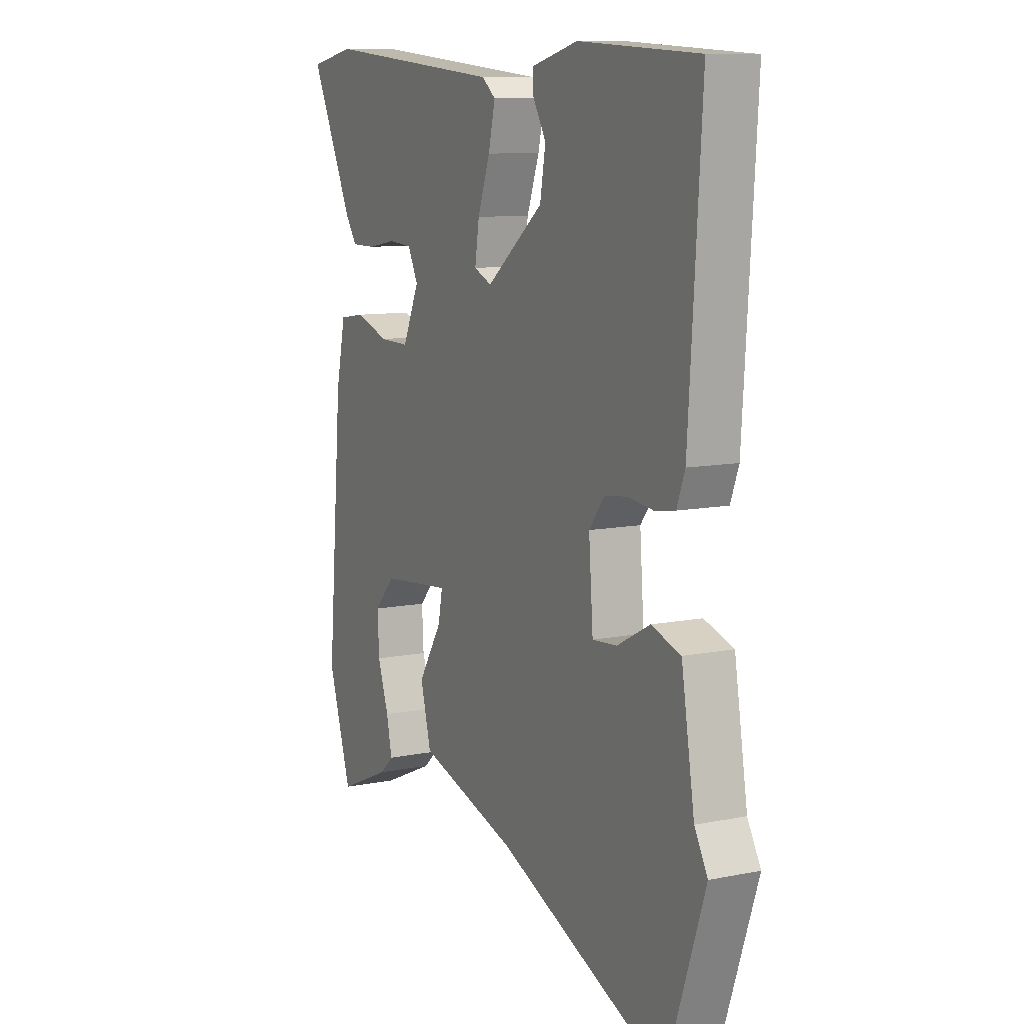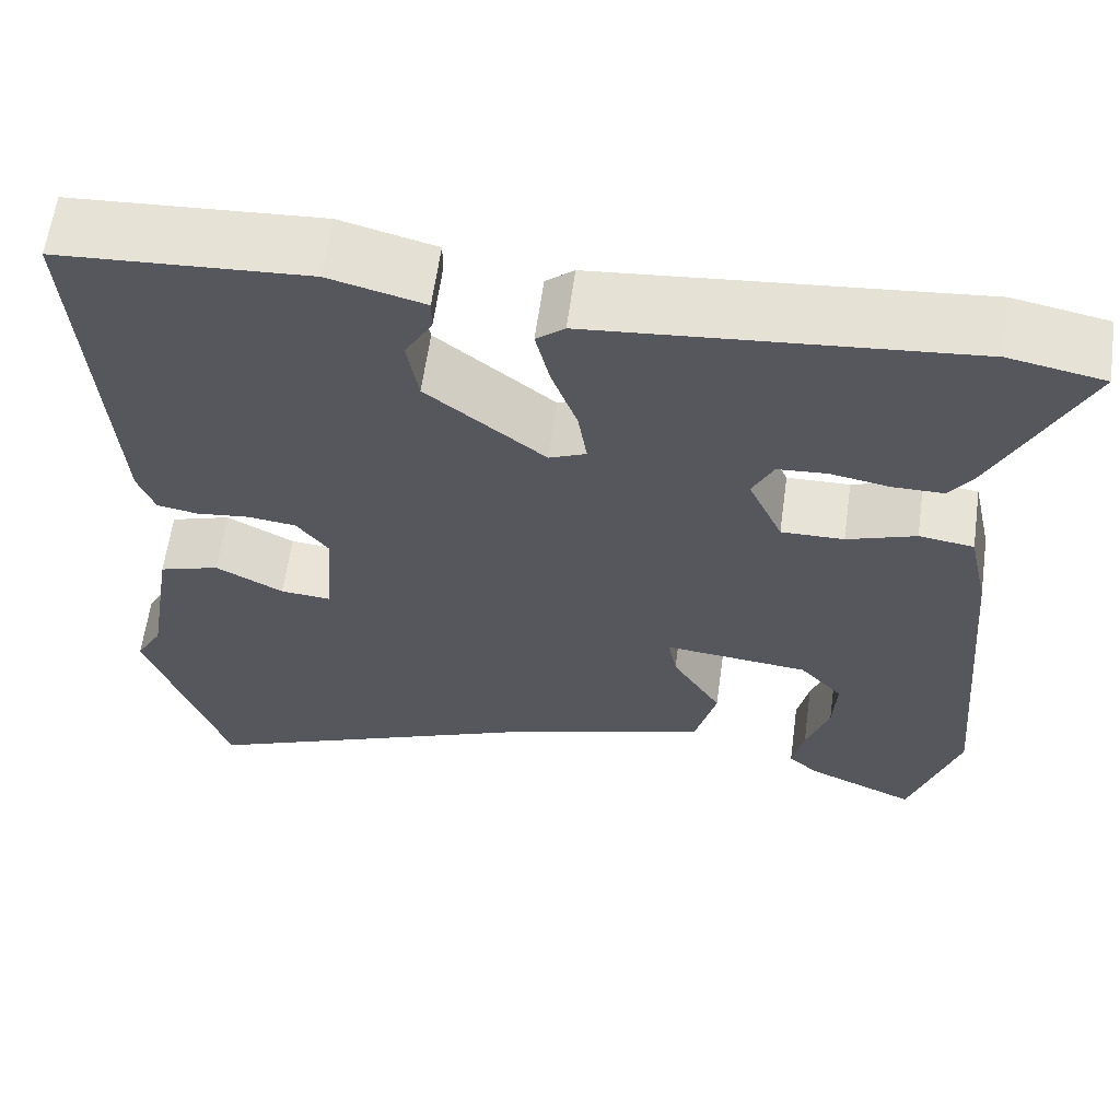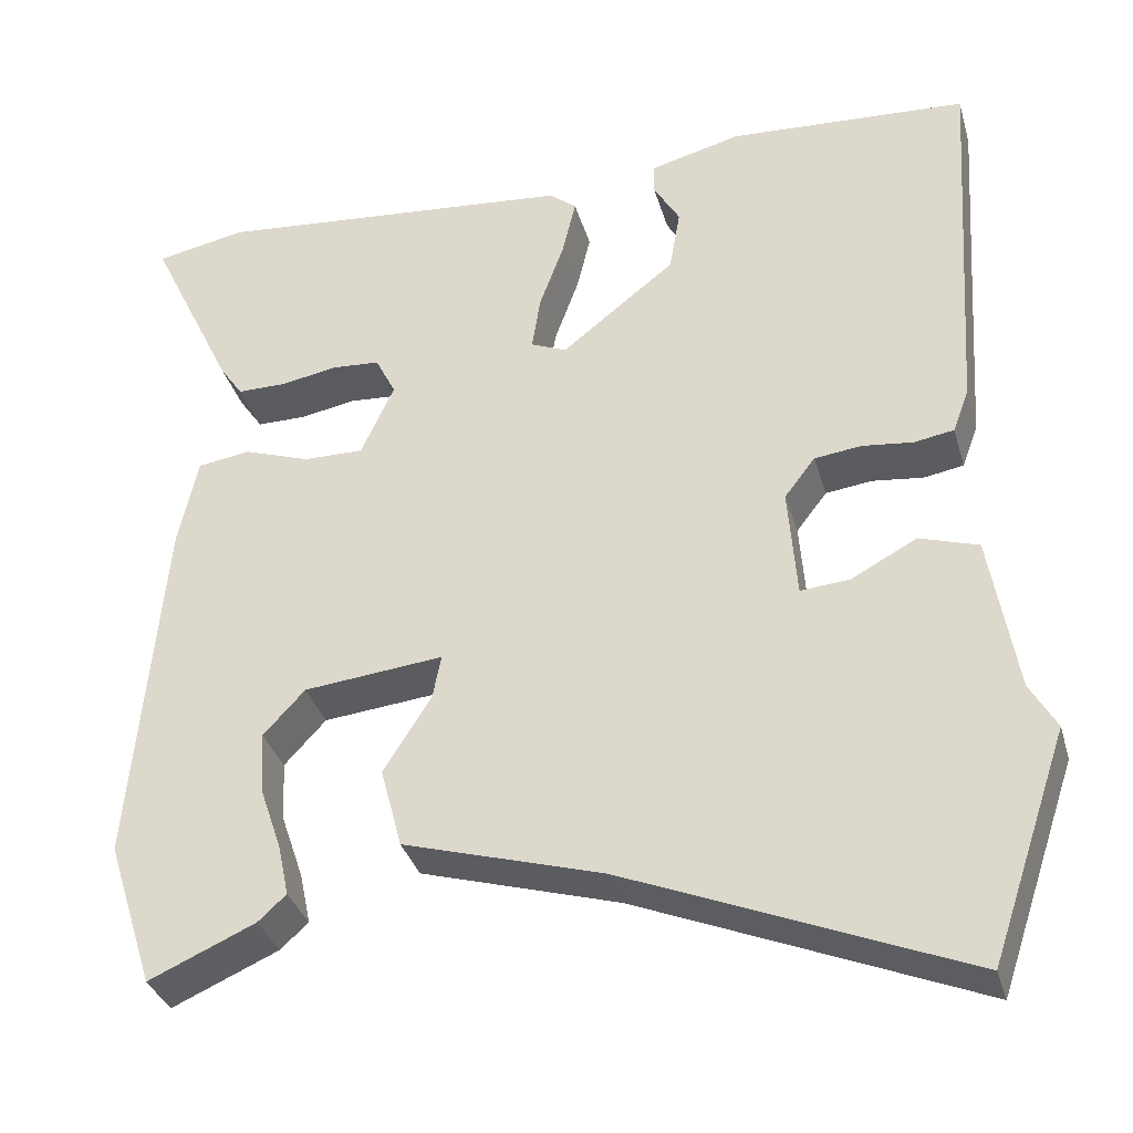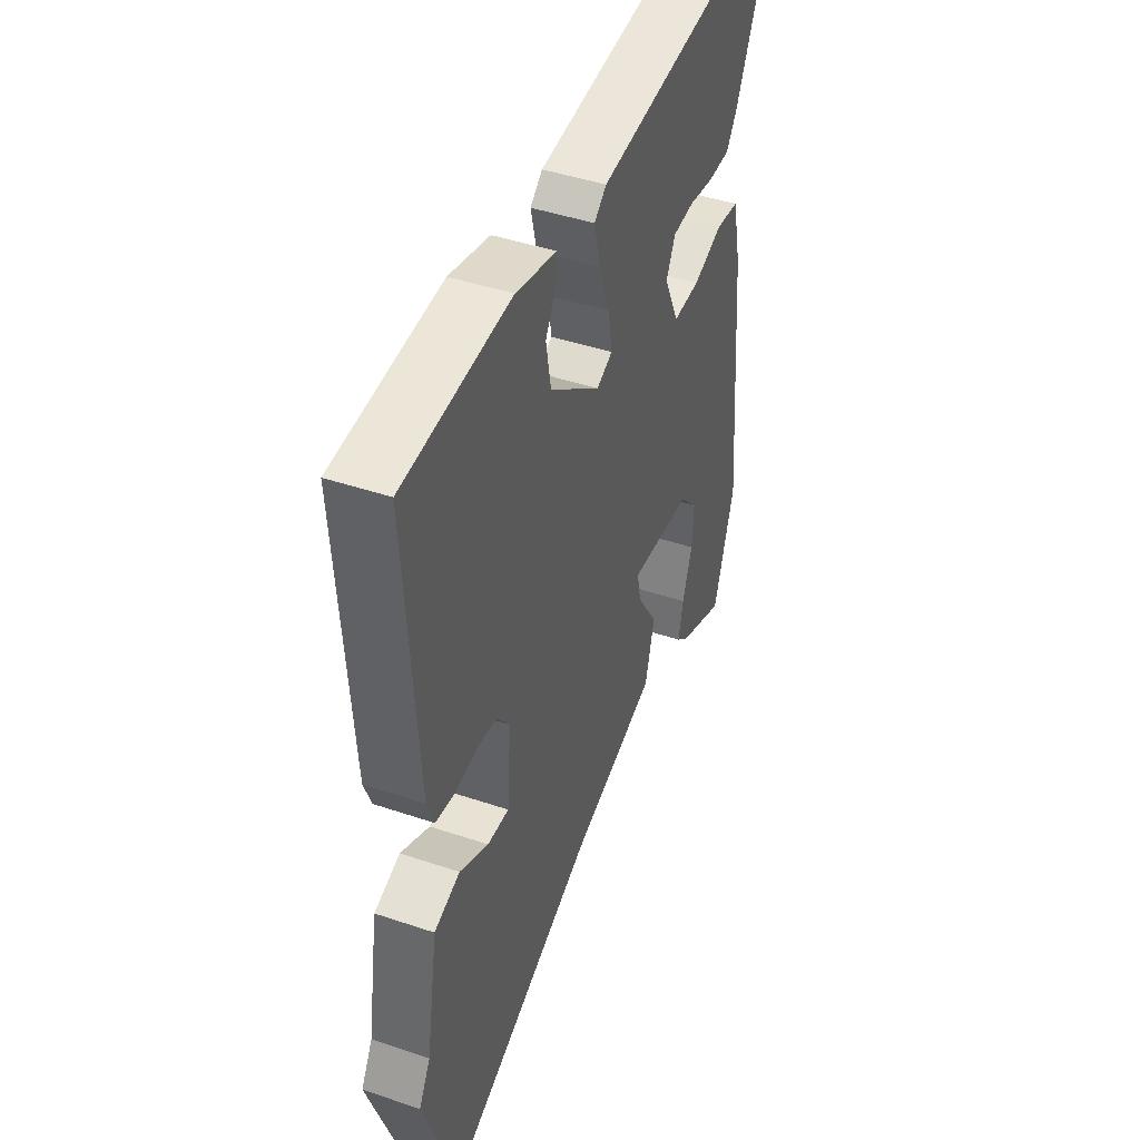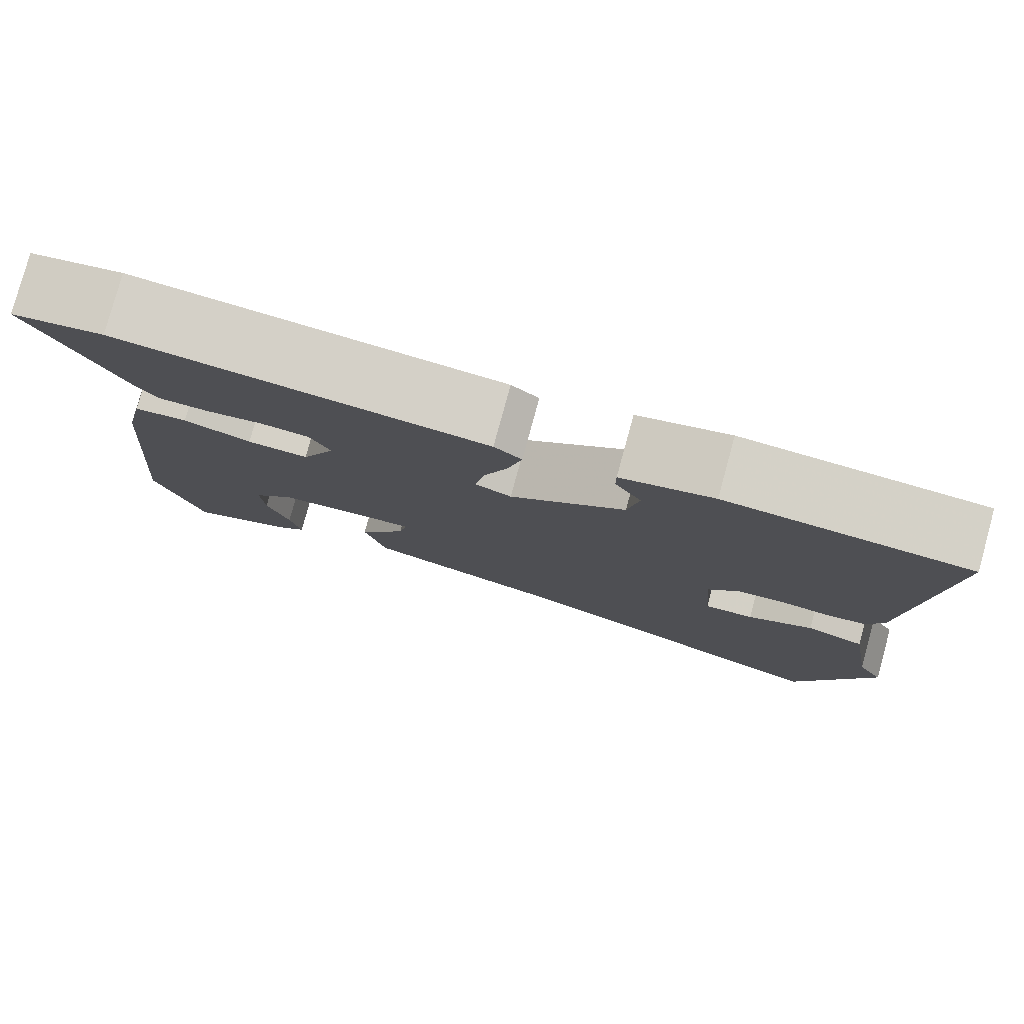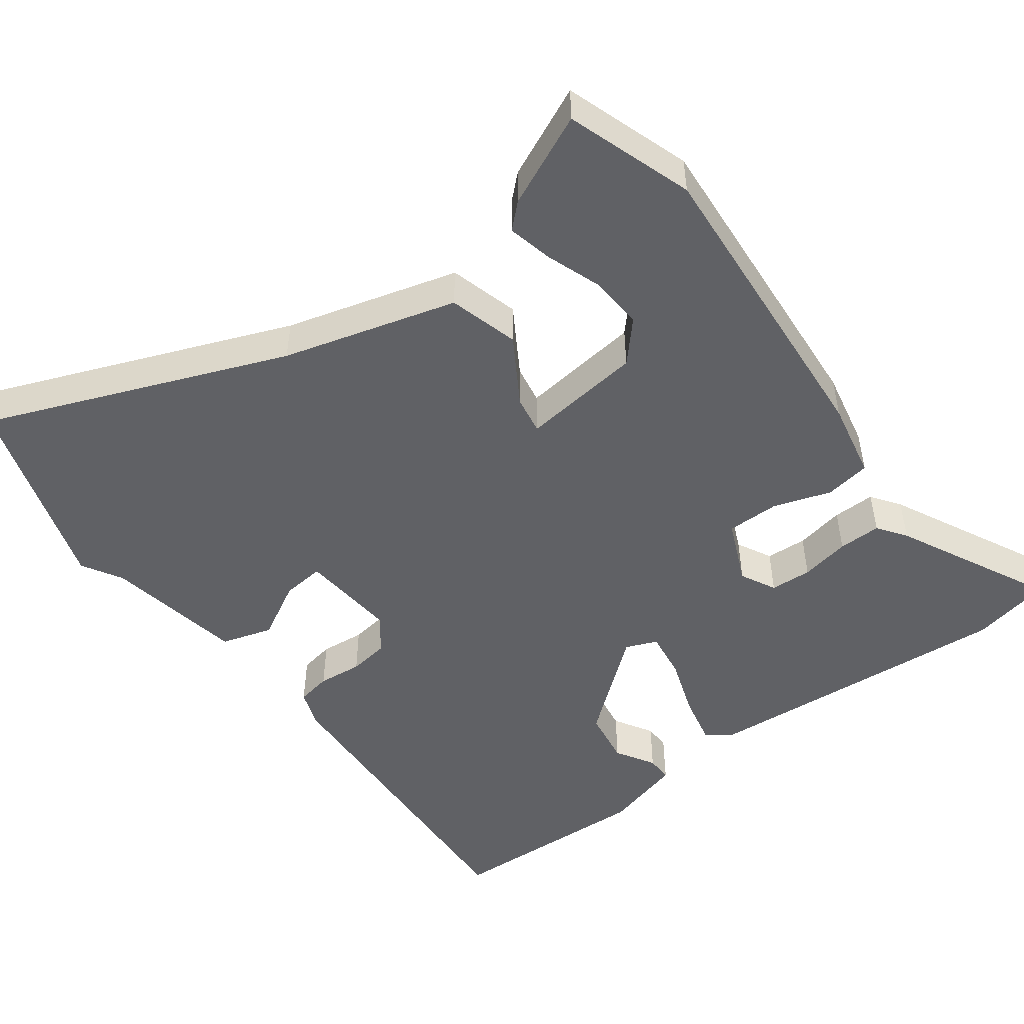
<metadata>
{"format":"obj","ext":"obj","renderer":"f3d","projection":"perspective","resolution":1024,"background":"white","views":[{"elev":10.2,"azim":62.8,"up":"+Z"},{"elev":61.8,"azim":-172.1,"up":"+Z"},{"elev":-34.5,"azim":15.5,"up":"+Z"},{"elev":44.7,"azim":111.4,"up":"+Z"},{"elev":79.6,"azim":15.3,"up":"+Z"},{"elev":-49.4,"azim":-142.5,"up":"+Y"}]}
</metadata>
<code>
v -0.478 0.07 -0.568
v -0.533 0.07 -0.396
v -0.496 0.07 0.027
v -0.473 0.07 0.132
v -0.411 0.07 0.141
v -0.333 0.07 0.114
v -0.262 0.07 0.113
v -0.223 0.07 0.199
v -0.247 0.07 0.247
v -0.303 0.07 0.251
v -0.37 0.07 0.239
v -0.428 0.07 0.239
v -0.455 0.07 0.278
v -0.556 0.07 0.489
v -0.449 0.07 0.51
v -0.023 0.07 0.471
v 0.009 0.07 0.445
v -0.007 0.07 0.377
v -0.036 0.07 0.297
v -0.046 0.07 0.232
v -0.004 0.07 0.214
v 0.13 0.07 0.32
v 0.143 0.07 0.395
v 0.112 0.07 0.448
v 0.112 0.07 0.484
v 0.22 0.07 0.512
v 0.502 0.07 0.495
v 0.473 0.07 0.049
v 0.454 0.07 -0.002
v 0.407 0.07 -0.01
v 0.347 0.07 -0.003
v 0.292 0.07 -0.01
v 0.256 0.07 -0.057
v 0.266 0.07 -0.188
v 0.324 0.07 -0.183
v 0.401 0.07 -0.142
v 0.47 0.07 -0.164
v 0.501 0.07 -0.351
v 0.532 0.07 -0.406
v 0.441 0.07 -0.674
v 0.042 0.07 -0.509
v -0.191 0.07 -0.44
v -0.216 0.07 -0.345
v -0.16 0.07 -0.256
v -0.15 0.07 -0.204
v -0.314 0.07 -0.221
v -0.363 0.07 -0.274
v -0.359 0.07 -0.346
v -0.333 0.07 -0.422
v -0.32 0.07 -0.483
v -0.353 0.07 -0.513
v -0.478 0 -0.568
v -0.533 0 -0.396
v -0.496 0 0.027
v -0.473 0 0.132
v -0.411 0 0.141
v -0.333 0 0.114
v -0.262 0 0.113
v -0.223 0 0.199
v -0.247 0 0.247
v -0.303 0 0.251
v -0.37 0 0.239
v -0.428 0 0.239
v -0.455 0 0.278
v -0.556 0 0.489
v -0.449 0 0.51
v -0.023 0 0.471
v 0.009 0 0.445
v -0.007 0 0.377
v -0.036 0 0.297
v -0.046 0 0.232
v -0.004 0 0.214
v 0.13 0 0.32
v 0.143 0 0.395
v 0.112 0 0.448
v 0.112 0 0.484
v 0.22 0 0.512
v 0.502 0 0.495
v 0.473 0 0.049
v 0.454 0 -0.002
v 0.407 0 -0.01
v 0.347 0 -0.003
v 0.292 0 -0.01
v 0.256 0 -0.057
v 0.266 0 -0.188
v 0.324 0 -0.183
v 0.401 0 -0.142
v 0.47 0 -0.164
v 0.501 0 -0.351
v 0.532 0 -0.406
v 0.441 0 -0.674
v 0.042 0 -0.509
v -0.191 0 -0.44
v -0.216 0 -0.345
v -0.16 0 -0.256
v -0.15 0 -0.204
v -0.314 0 -0.221
v -0.363 0 -0.274
v -0.359 0 -0.346
v -0.333 0 -0.422
v -0.32 0 -0.483
v -0.353 0 -0.513
f 1 2 3
f 51 1 3
f 50 51 3
f 49 50 3
f 48 49 3
f 3 4 5
f 48 3 5
f 47 48 5
f 46 47 5 6
f 45 46 6 7
f 41 42 43 44
f 41 44 45
f 40 41 45
f 39 40 45
f 38 39 45
f 35 36 37 38
f 34 35 38
f 34 38 45 7
f 29 30 31
f 28 29 31
f 27 28 31
f 26 27 31
f 25 26 31
f 25 31 32
f 23 24 25
f 23 25 32
f 22 23 32 33
f 17 18 19
f 16 17 19
f 15 16 19
f 14 15 19
f 13 14 19
f 12 13 19
f 10 11 12
f 10 12 19
f 9 10 19
f 8 9 19 20
f 8 20 21
f 7 8 21
f 34 7 21
f 21 22 33 34
f 54 53 52
f 54 52 102
f 54 102 101
f 54 101 100
f 54 100 99
f 56 55 54
f 56 54 99
f 56 99 98
f 57 56 98 97
f 58 57 97 96
f 95 94 93 92
f 96 95 92
f 96 92 91
f 96 91 90
f 96 90 89
f 89 88 87 86
f 89 86 85
f 58 96 89 85
f 82 81 80
f 82 80 79
f 82 79 78
f 82 78 77
f 82 77 76
f 83 82 76
f 76 75 74
f 83 76 74
f 84 83 74 73
f 70 69 68
f 70 68 67
f 70 67 66
f 70 66 65
f 70 65 64
f 70 64 63
f 63 62 61
f 70 63 61
f 70 61 60
f 71 70 60 59
f 72 71 59
f 72 59 58
f 72 58 85
f 85 84 73 72
f 1 52 53 2
f 2 53 54 3
f 3 54 55 4
f 4 55 56 5
f 5 56 57 6
f 6 57 58 7
f 7 58 59 8
f 8 59 60 9
f 9 60 61 10
f 10 61 62 11
f 11 62 63 12
f 12 63 64 13
f 13 64 65 14
f 14 65 66 15
f 15 66 67 16
f 16 67 68 17
f 17 68 69 18
f 18 69 70 19
f 19 70 71 20
f 20 71 72 21
f 21 72 73 22
f 22 73 74 23
f 23 74 75 24
f 24 75 76 25
f 25 76 77 26
f 26 77 78 27
f 27 78 79 28
f 28 79 80 29
f 29 80 81 30
f 30 81 82 31
f 31 82 83 32
f 32 83 84 33
f 33 84 85 34
f 34 85 86 35
f 35 86 87 36
f 36 87 88 37
f 37 88 89 38
f 38 89 90 39
f 39 90 91 40
f 40 91 92 41
f 41 92 93 42
f 42 93 94 43
f 43 94 95 44
f 44 95 96 45
f 45 96 97 46
f 46 97 98 47
f 47 98 99 48
f 48 99 100 49
f 49 100 101 50
f 50 101 102 51
f 51 102 52 1

</code>
